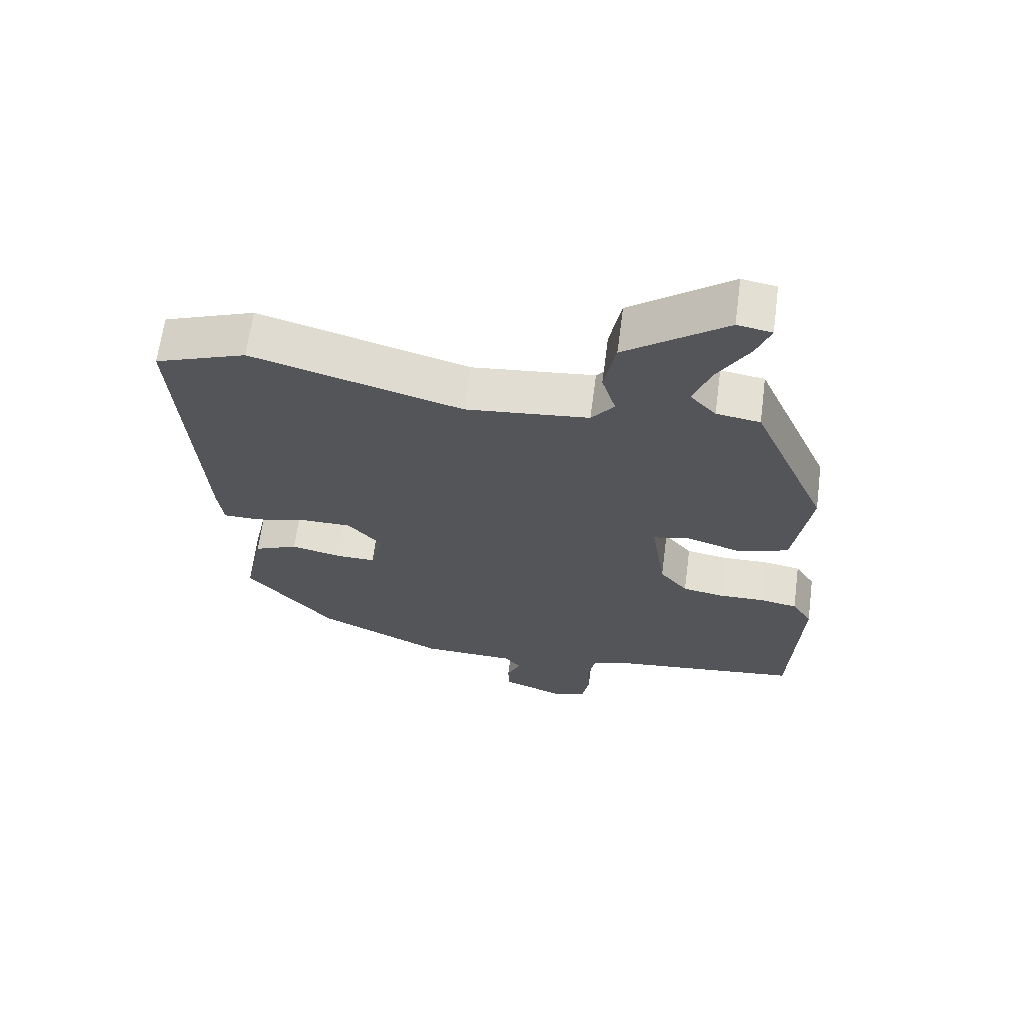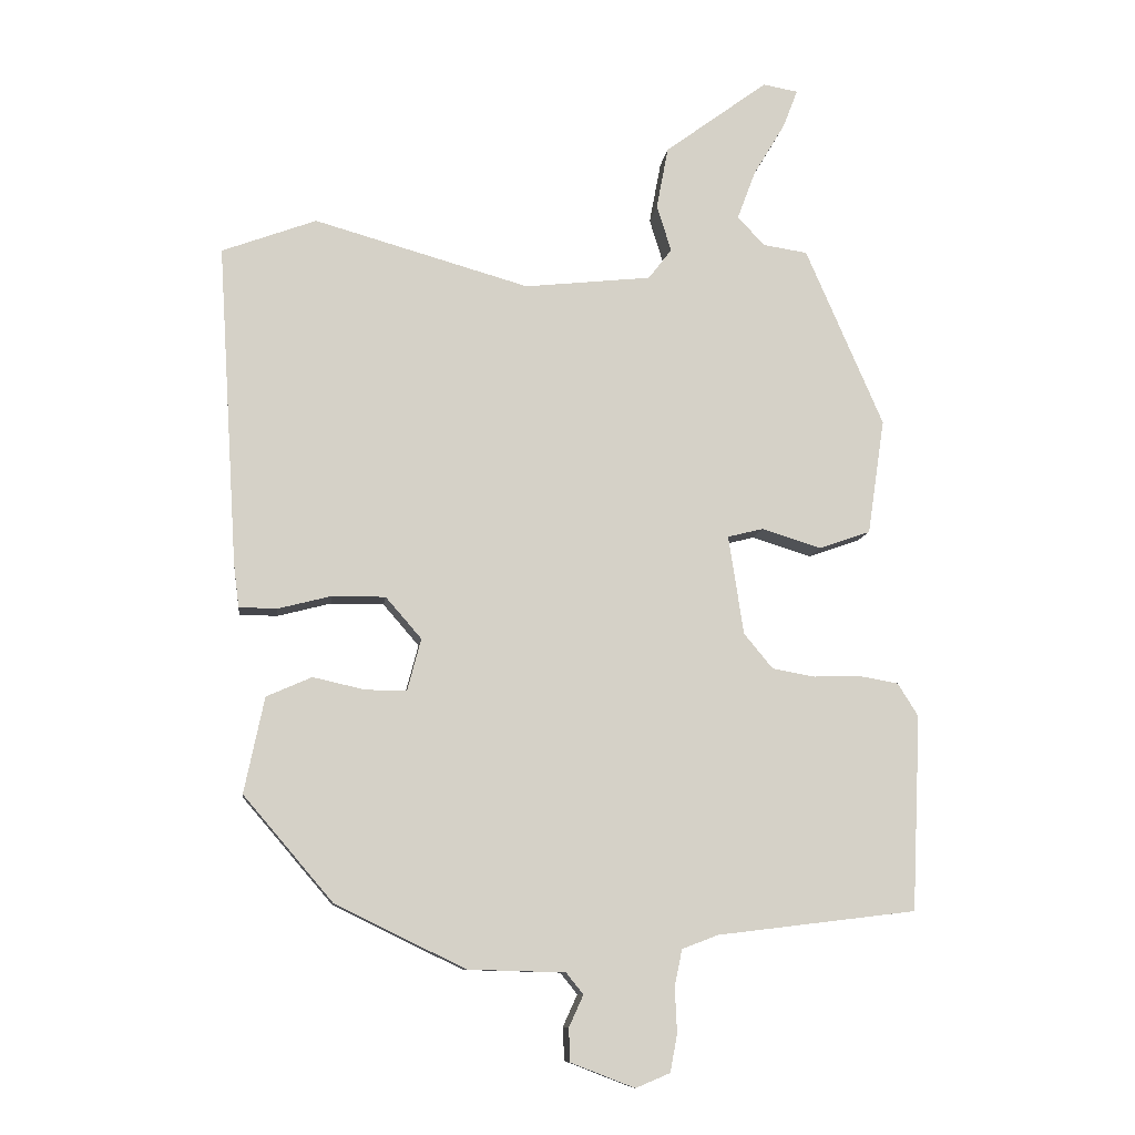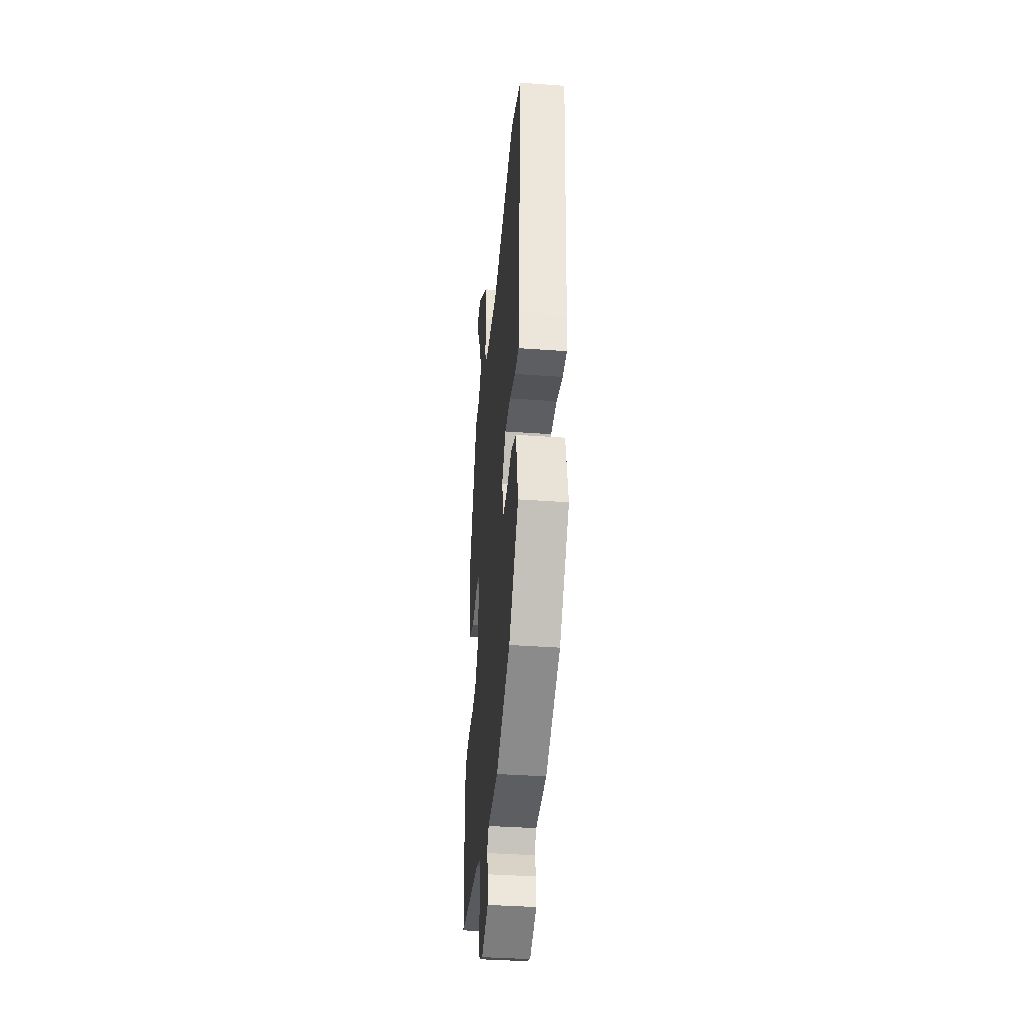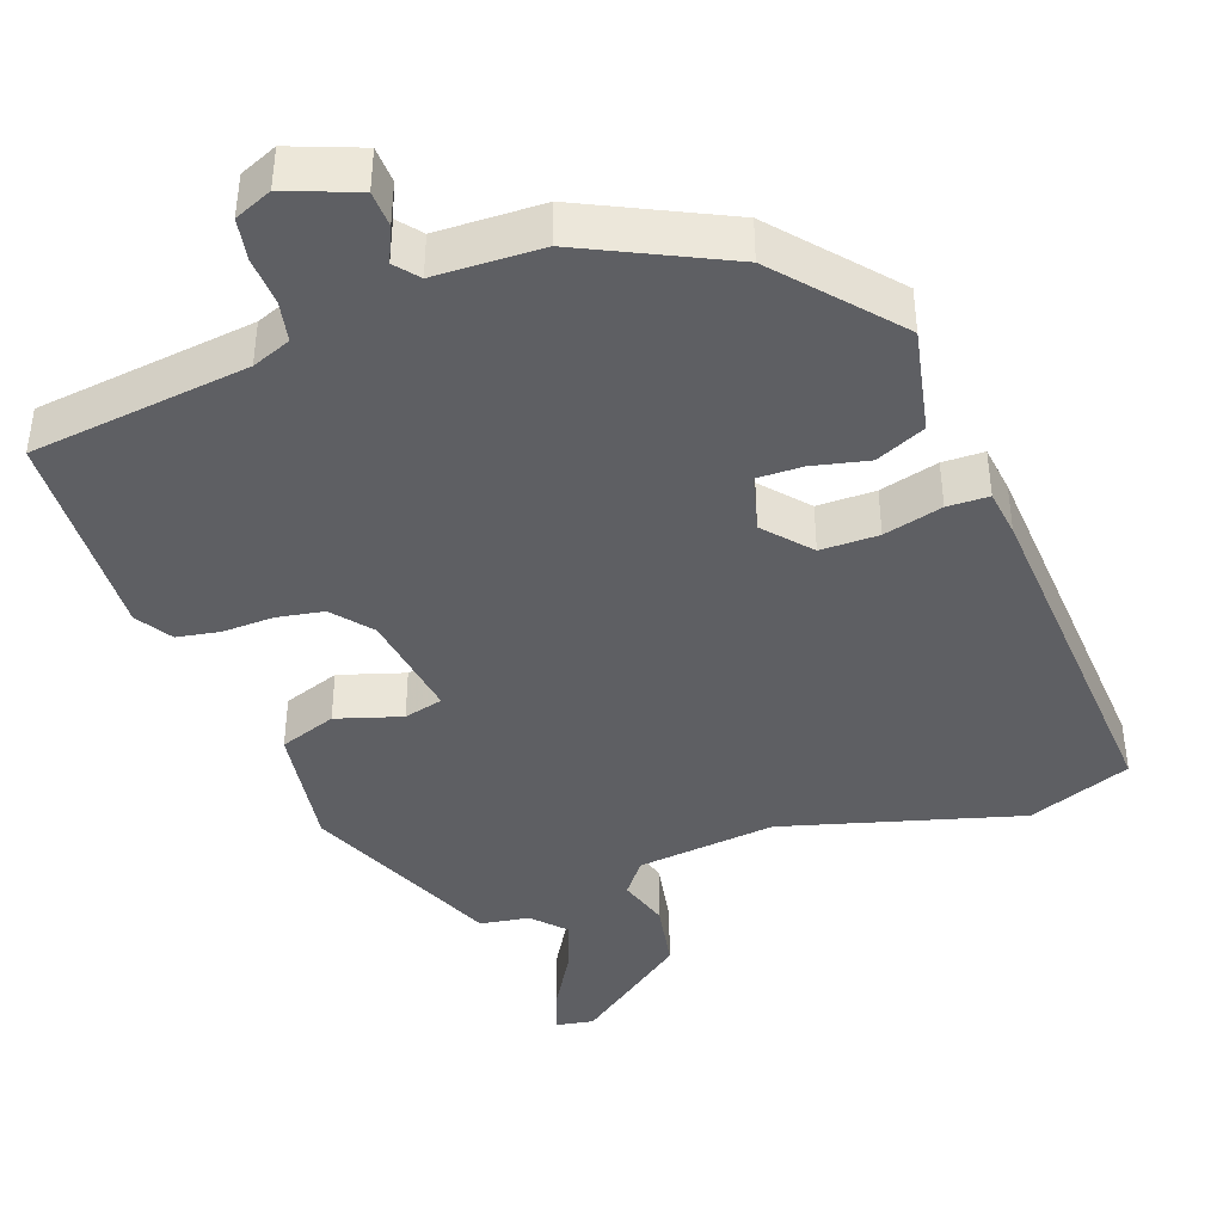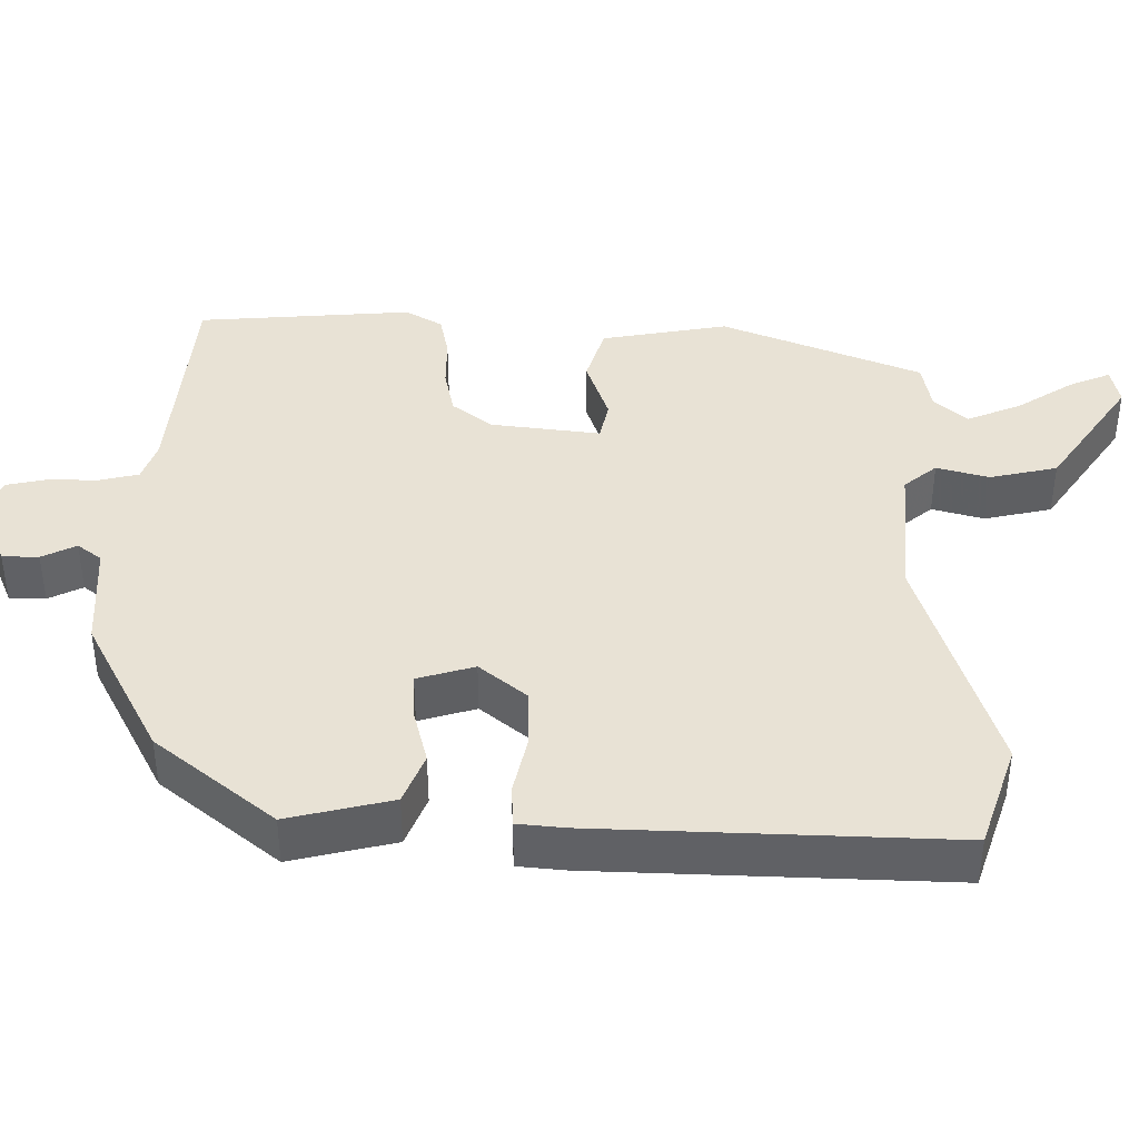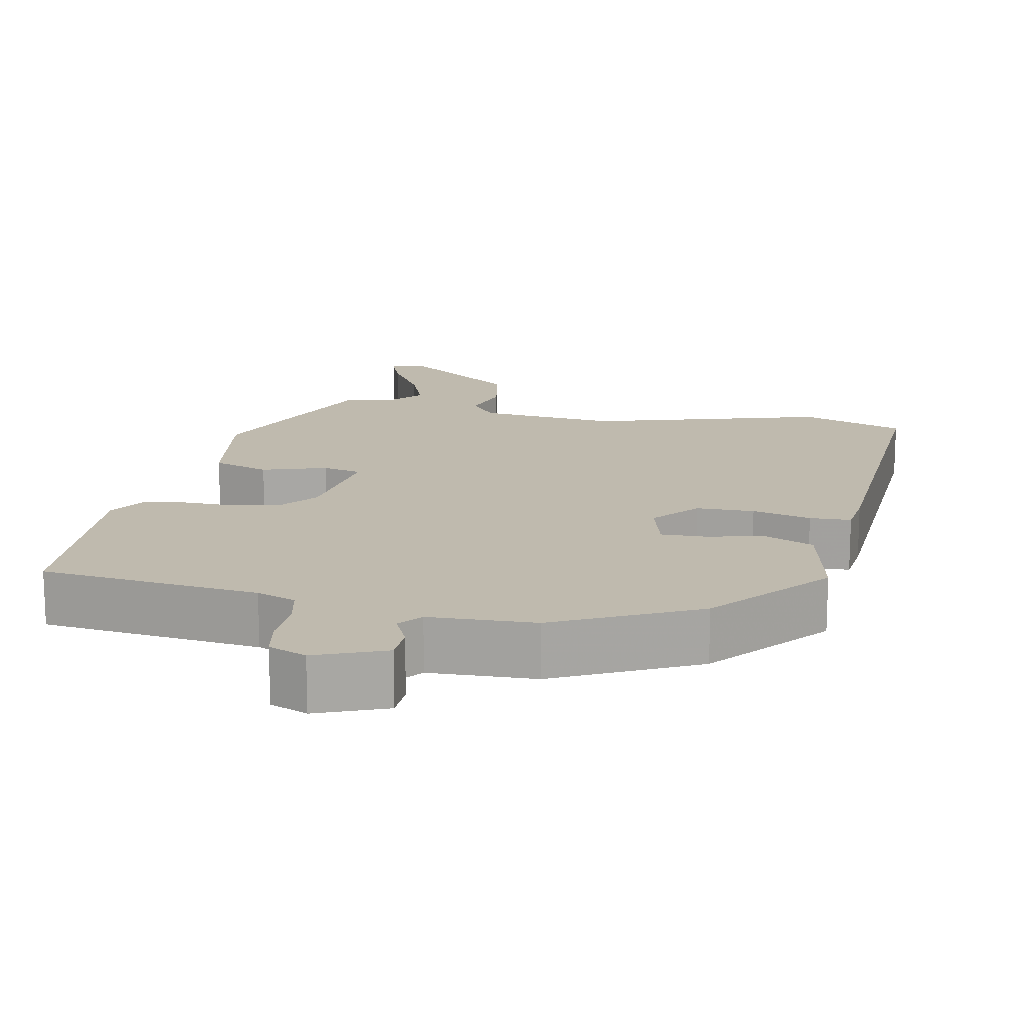
<metadata>
{"format":"obj","ext":"obj","renderer":"f3d","projection":"perspective","resolution":1024,"background":"white","views":[{"elev":65.5,"azim":7.5,"up":"+Z"},{"elev":-9.9,"azim":-7.0,"up":"+Z"},{"elev":-37.8,"azim":-95.3,"up":"+Z"},{"elev":-41.8,"azim":-160.1,"up":"+Y"},{"elev":40.8,"azim":-91.2,"up":"+Y"},{"elev":15.8,"azim":-169.1,"up":"+Y"}]}
</metadata>
<code>
v -0.511 0.07 0.496
v -0.374 0.07 0.547
v -0.061 0.07 0.458
v 0.123 0.07 0.478
v 0.157 0.07 0.522
v 0.136 0.07 0.59
v 0.153 0.07 0.68
v 0.303 0.07 0.791
v 0.354 0.07 0.782
v 0.333 0.07 0.727
v 0.287 0.07 0.65
v 0.26 0.07 0.578
v 0.299 0.07 0.536
v 0.364 0.07 0.526
v 0.477 0.07 0.266
v 0.452 0.07 0.098
v 0.377 0.07 0.072
v 0.291 0.07 0.099
v 0.239 0.07 0.086
v 0.261 0.07 -0.058
v 0.303 0.07 -0.109
v 0.365 0.07 -0.12
v 0.433 0.07 -0.118
v 0.49 0.07 -0.128
v 0.52 0.07 -0.176
v 0.507 0.07 -0.46
v 0.217 0.07 -0.495
v 0.165 0.07 -0.515
v 0.154 0.07 -0.568
v 0.157 0.07 -0.633
v 0.147 0.07 -0.688
v 0.097 0.07 -0.709
v 0.004 0.07 -0.673
v 0.002 0.07 -0.625
v 0.023 0.07 -0.579
v -0.002 0.07 -0.548
v -0.143 0.07 -0.544
v -0.332 0.07 -0.452
v -0.462 0.07 -0.3
v -0.433 0.07 -0.161
v -0.367 0.07 -0.132
v -0.292 0.07 -0.149
v -0.232 0.07 -0.15
v -0.212 0.07 -0.074
v -0.264 0.07 -0.014
v -0.341 0.07 -0.014
v -0.419 0.07 -0.034
v -0.474 0.07 -0.033
v -0.482 0.07 0.03
v -0.511 0 0.496
v -0.374 0 0.547
v -0.061 0 0.458
v 0.123 0 0.478
v 0.157 0 0.522
v 0.136 0 0.59
v 0.153 0 0.68
v 0.303 0 0.791
v 0.354 0 0.782
v 0.333 0 0.727
v 0.287 0 0.65
v 0.26 0 0.578
v 0.299 0 0.536
v 0.364 0 0.526
v 0.477 0 0.266
v 0.452 0 0.098
v 0.377 0 0.072
v 0.291 0 0.099
v 0.239 0 0.086
v 0.261 0 -0.058
v 0.303 0 -0.109
v 0.365 0 -0.12
v 0.433 0 -0.118
v 0.49 0 -0.128
v 0.52 0 -0.176
v 0.507 0 -0.46
v 0.217 0 -0.495
v 0.165 0 -0.515
v 0.154 0 -0.568
v 0.157 0 -0.633
v 0.147 0 -0.688
v 0.097 0 -0.709
v 0.004 0 -0.673
v 0.002 0 -0.625
v 0.023 0 -0.579
v -0.002 0 -0.548
v -0.143 0 -0.544
v -0.332 0 -0.452
v -0.462 0 -0.3
v -0.433 0 -0.161
v -0.367 0 -0.132
v -0.292 0 -0.149
v -0.232 0 -0.15
v -0.212 0 -0.074
v -0.264 0 -0.014
v -0.341 0 -0.014
v -0.419 0 -0.034
v -0.474 0 -0.033
v -0.482 0 0.03
f 1 2 3
f 49 1 3
f 48 49 3
f 47 48 3
f 46 47 3
f 45 46 3 4
f 44 45 4
f 43 44 4 5
f 40 41 42
f 39 40 42
f 38 39 42
f 37 38 42
f 36 37 42
f 35 36 42 43
f 33 34 35
f 32 33 35
f 31 32 35
f 30 31 35
f 29 30 35
f 35 43 5
f 29 35 5
f 28 29 5
f 25 26 27
f 24 25 27
f 23 24 27
f 22 23 27
f 21 22 27 28
f 20 21 28
f 19 20 28 5
f 16 17 18
f 15 16 18
f 14 15 18
f 13 14 18
f 18 19 5
f 13 18 5
f 12 13 5
f 9 10 11
f 8 9 11
f 7 8 11
f 6 7 11
f 5 6 11
f 5 11 12
f 52 51 50
f 52 50 98
f 52 98 97
f 52 97 96
f 52 96 95
f 53 52 95 94
f 53 94 93
f 54 53 93 92
f 91 90 89
f 91 89 88
f 91 88 87
f 91 87 86
f 91 86 85
f 92 91 85 84
f 84 83 82
f 84 82 81
f 84 81 80
f 84 80 79
f 84 79 78
f 54 92 84
f 54 84 78
f 54 78 77
f 76 75 74
f 76 74 73
f 76 73 72
f 76 72 71
f 77 76 71 70
f 77 70 69
f 54 77 69 68
f 67 66 65
f 67 65 64
f 67 64 63
f 67 63 62
f 54 68 67
f 54 67 62
f 54 62 61
f 60 59 58
f 60 58 57
f 60 57 56
f 60 56 55
f 60 55 54
f 61 60 54
f 1 50 51 2
f 2 51 52 3
f 3 52 53 4
f 4 53 54 5
f 5 54 55 6
f 6 55 56 7
f 7 56 57 8
f 8 57 58 9
f 9 58 59 10
f 10 59 60 11
f 11 60 61 12
f 12 61 62 13
f 13 62 63 14
f 14 63 64 15
f 15 64 65 16
f 16 65 66 17
f 17 66 67 18
f 18 67 68 19
f 19 68 69 20
f 20 69 70 21
f 21 70 71 22
f 22 71 72 23
f 23 72 73 24
f 24 73 74 25
f 25 74 75 26
f 26 75 76 27
f 27 76 77 28
f 28 77 78 29
f 29 78 79 30
f 30 79 80 31
f 31 80 81 32
f 32 81 82 33
f 33 82 83 34
f 34 83 84 35
f 35 84 85 36
f 36 85 86 37
f 37 86 87 38
f 38 87 88 39
f 39 88 89 40
f 40 89 90 41
f 41 90 91 42
f 42 91 92 43
f 43 92 93 44
f 44 93 94 45
f 45 94 95 46
f 46 95 96 47
f 47 96 97 48
f 48 97 98 49
f 49 98 50 1

</code>
